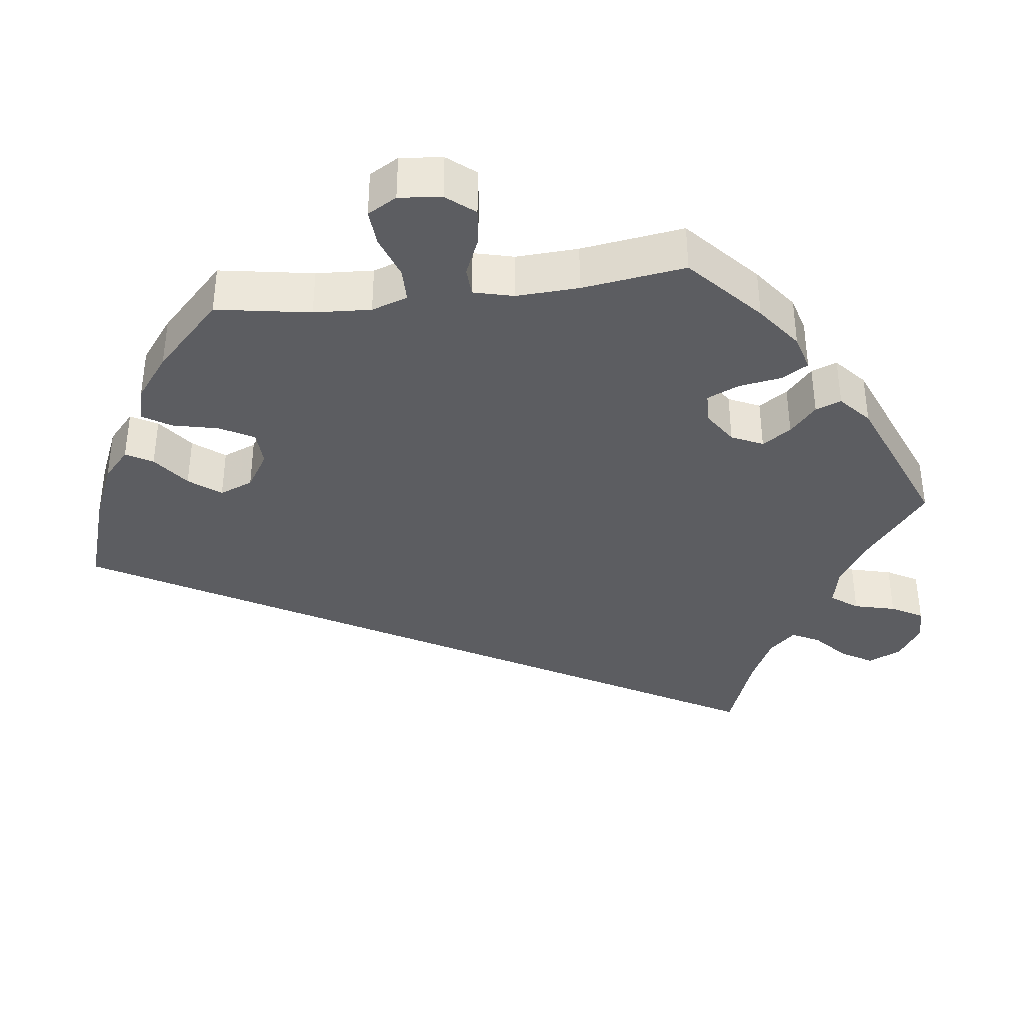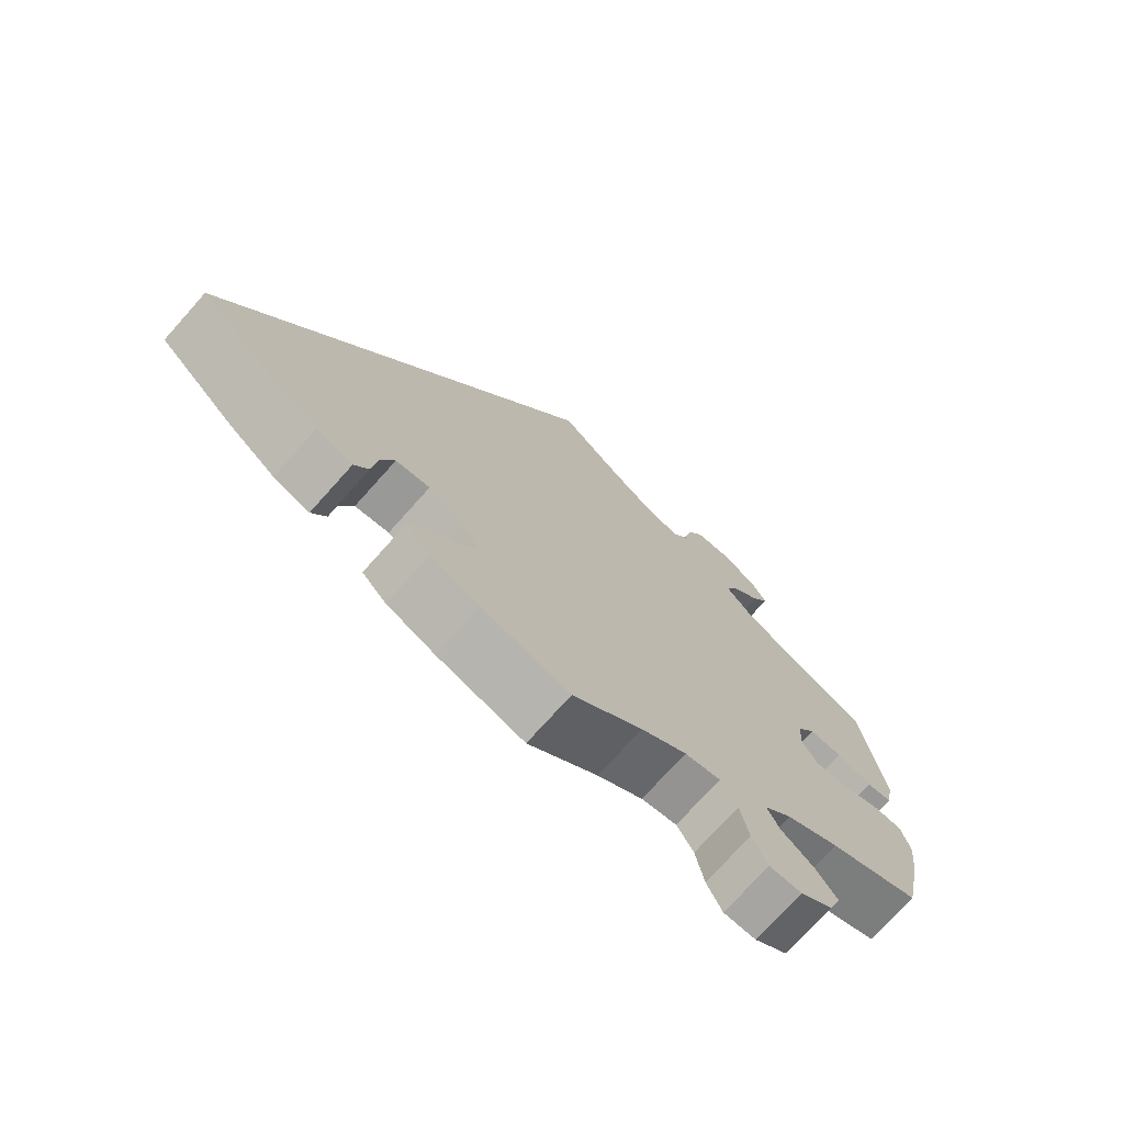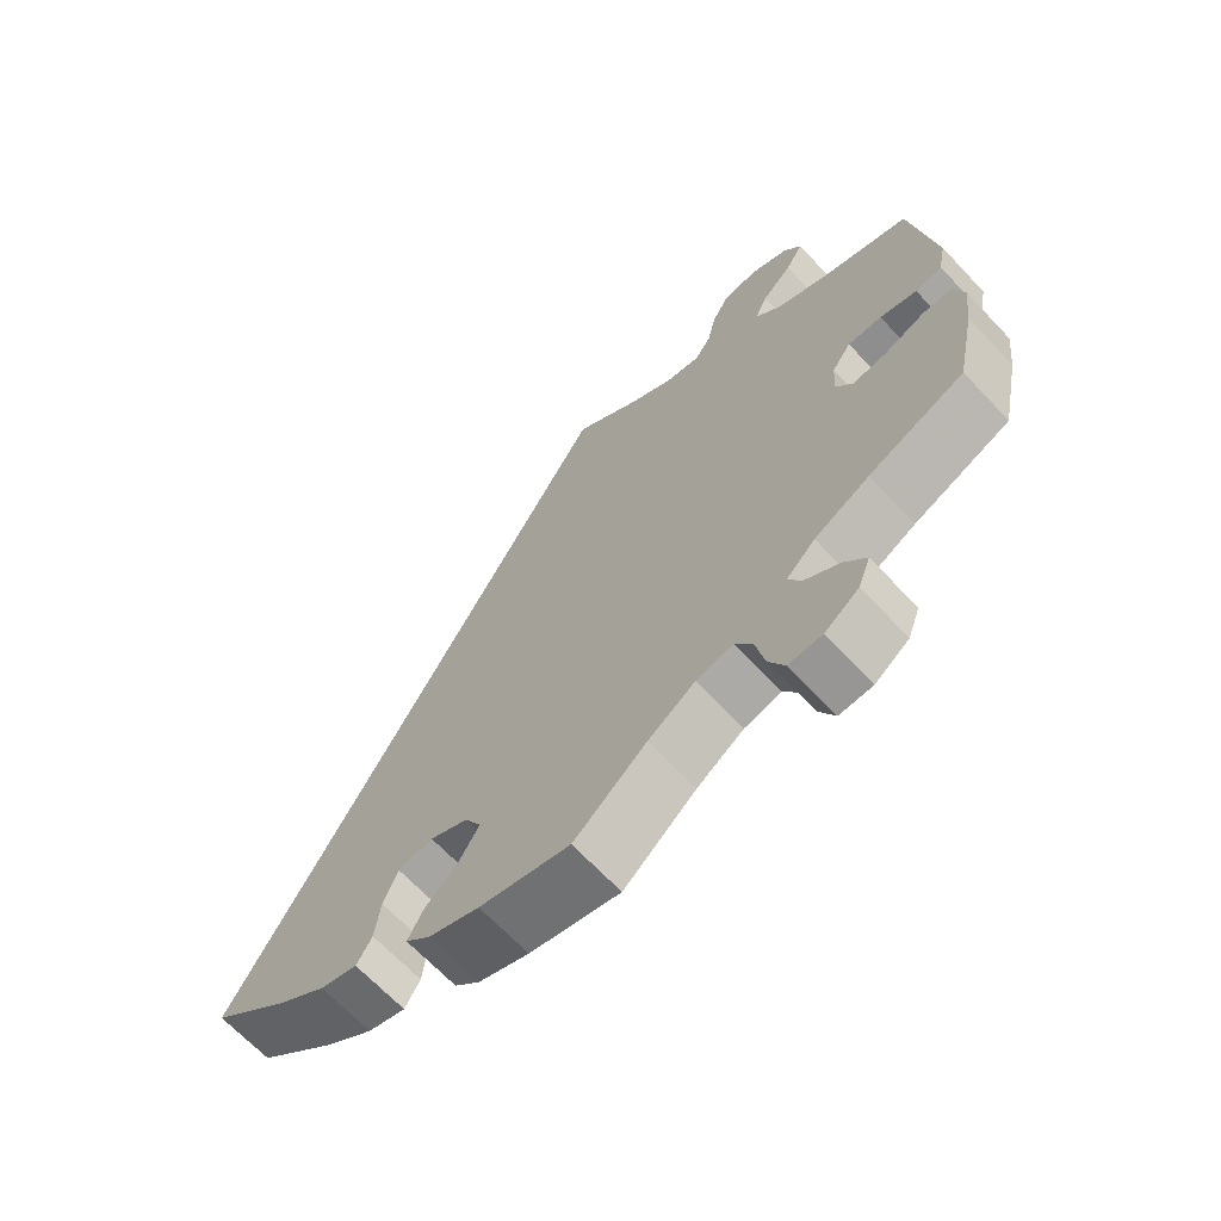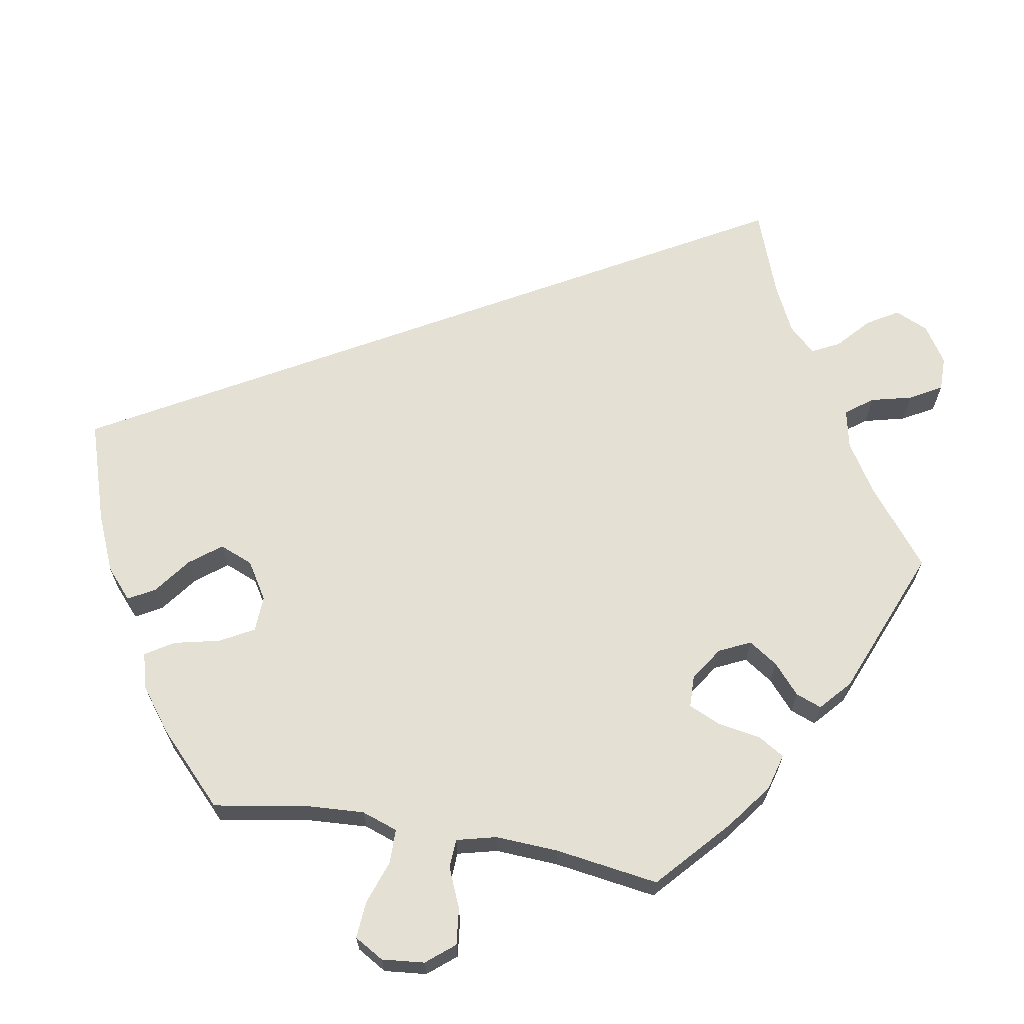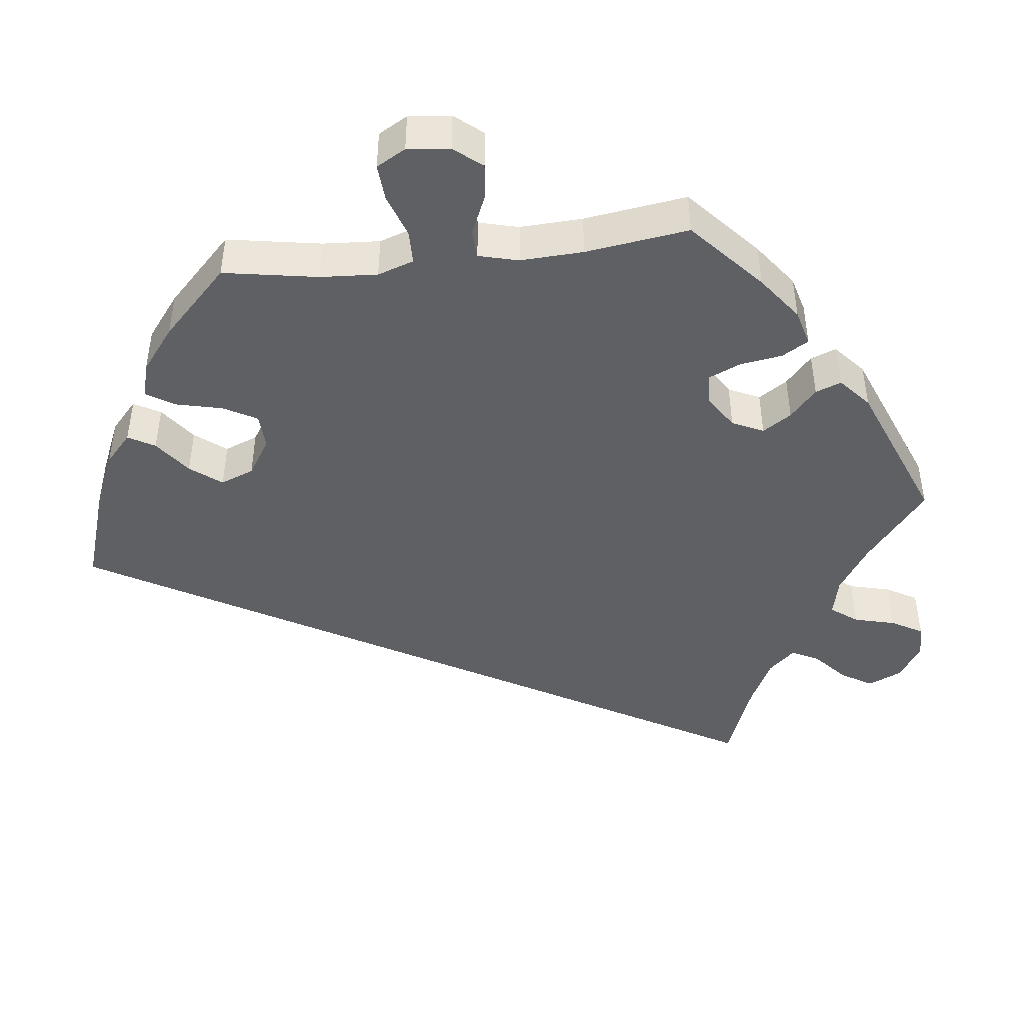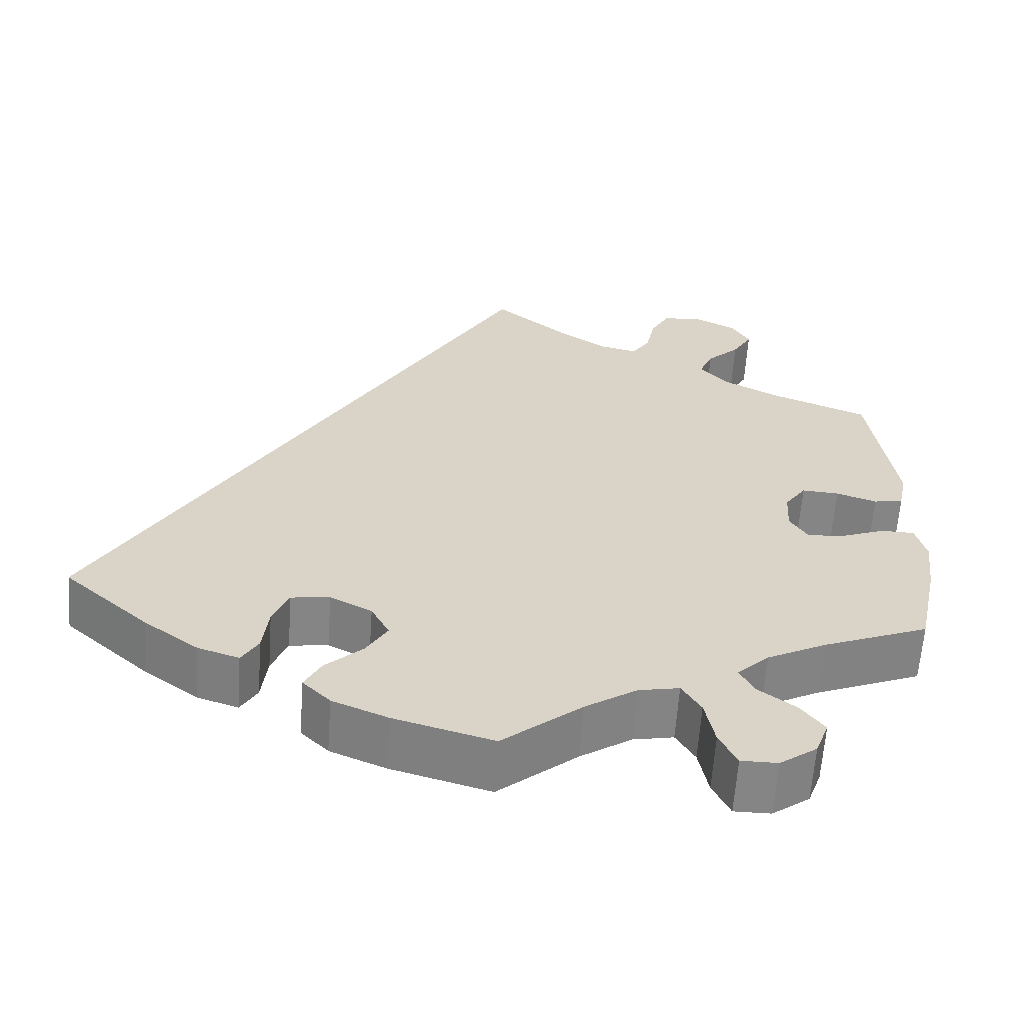
<metadata>
{"format":"obj","ext":"obj","renderer":"f3d","projection":"perspective","resolution":1024,"background":"white","views":[{"elev":-37.2,"azim":-142.7,"up":"+Y"},{"elev":-73.9,"azim":138.2,"up":"+Z"},{"elev":-67.9,"azim":-136.5,"up":"+Z"},{"elev":65.6,"azim":-139.9,"up":"+Y"},{"elev":-44.3,"azim":-143.4,"up":"+Y"},{"elev":-61.9,"azim":176.0,"up":"+Z"}]}
</metadata>
<code>
v -0.274 0.07 -0.631
v -0.314 0.07 0.631
v 0.125 0.07 -0.585
v -0.518 0.07 -0.054
v -0.1 0.07 -0.537
v -0.216 0.07 -0.484
v 0.537 0.07 -0.31
v -0 0.07 0.62
v -0.354 0.07 -0.511
v -0.329 0.07 -0.402
v 0.28 0.07 -0.377
v -0.384 0.07 -0.551
v -0.32 0.07 -0.631
v -0.52 0.07 0.031
v 0.158 0.07 -0.348
v -0.264 0.07 0.626
v -0.56 0.07 -0.055
v -0.324 0.07 0.479
v -0.24 0.07 0.582
v 0.162 0.07 -0.437
v -0.205 0.07 0.488
v -0.463 0.07 -0.075
v -0.413 0.07 0.359
v 0.26 0.07 -0.327
v -0.537 0.07 -0.31
v -0.405 0.07 -0.363
v -0.343 0.07 0.396
v 0 0.07 -0.62
v 0.429 0.07 -0.407
v -0.557 0.07 0.037
v -0.415 0.07 -0.08
v -0.157 0.07 0.499
v -0.422 0.07 0.051
v -0.395 0.07 0.012
v -0.096 0.07 0.54
v 0.308 0.07 -0.475
v -0.367 0.07 -0.597
v -0.564 0.07 -0.181
v -0.307 0.07 -0.476
v 0.135 0.07 -0.392
v -0.366 0.07 0.52
v -0.573 0.07 -0.105
v -0.537 0.07 0.31
v 0.195 0.07 -0.556
v -0.306 0.07 0.437
v -0.165 0.07 -0.494
v 0.287 0.07 -0.439
v -0.392 0.07 -0.043
v -0.289 0.07 -0.441
v -0.469 0.07 0.048
v -0.24 0.07 -0.524
v 0.23 0.07 -0.521
v -0.252 0.07 -0.586
v -0.228 0.07 0.524
v -0.367 0.07 0.604
v 0.36 0.07 -0.458
v -0.568 0.07 0.092
v 0.209 0.07 -0.481
v 0.211 0.07 -0.32
v -0.391 0.07 0.563
v -0.274 -0 -0.631
v -0.314 -0 0.631
v 0.125 -0 -0.585
v -0.518 -0 -0.054
v -0.1 -0 -0.537
v -0.216 -0 -0.484
v 0.537 -0 -0.31
v -0 -0 0.62
v -0.354 -0 -0.511
v -0.329 -0 -0.402
v 0.28 -0 -0.377
v -0.384 -0 -0.551
v -0.32 -0 -0.631
v -0.52 -0 0.031
v 0.158 -0 -0.348
v -0.264 -0 0.626
v -0.56 -0 -0.055
v -0.324 -0 0.479
v -0.24 -0 0.582
v 0.162 -0 -0.437
v -0.205 -0 0.488
v -0.463 -0 -0.075
v -0.413 -0 0.359
v 0.26 -0 -0.327
v -0.537 -0 -0.31
v -0.405 -0 -0.363
v -0.343 -0 0.396
v 0 -0 -0.62
v 0.429 -0 -0.407
v -0.557 -0 0.037
v -0.415 -0 -0.08
v -0.157 -0 0.499
v -0.422 -0 0.051
v -0.395 -0 0.012
v -0.096 -0 0.54
v 0.308 -0 -0.475
v -0.367 -0 -0.597
v -0.564 -0 -0.181
v -0.307 -0 -0.476
v 0.135 -0 -0.392
v -0.366 -0 0.52
v -0.573 -0 -0.105
v -0.537 -0 0.31
v 0.195 -0 -0.556
v -0.306 -0 0.437
v -0.165 -0 -0.494
v 0.287 -0 -0.439
v -0.392 -0 -0.043
v -0.289 -0 -0.441
v -0.469 -0 0.048
v -0.24 -0 -0.524
v 0.23 -0 -0.521
v -0.252 -0 -0.586
v -0.228 -0 0.524
v -0.367 -0 0.604
v 0.36 -0 -0.458
v -0.568 -0 0.092
v 0.209 -0 -0.481
v 0.211 -0 -0.32
v -0.391 -0 0.563
f 57 43 23
f 50 14 30 57
f 33 50 57 23
f 34 33 23 27
f 48 34 27 45
f 42 17 4 22
f 42 22 31
f 26 25 38 42
f 10 26 42 31
f 49 10 31 48
f 37 12 9 39
f 37 39 49
f 13 37 49
f 51 53 1 13
f 6 51 13 49
f 46 6 49 48
f 44 3 28 5
f 20 58 52 44
f 40 20 44 5
f 15 40 5 46
f 56 36 47 11
f 56 11 24
f 29 56 24
f 35 8 7 29
f 32 35 29 24
f 21 32 24 59
f 2 16 19 54
f 18 41 60 55
f 45 18 55 2
f 15 46 48 45
f 54 21 59 15
f 45 2 54 15
f 83 103 117
f 117 90 74 110
f 83 117 110 93
f 87 83 93 94
f 105 87 94 108
f 82 64 77 102
f 91 82 102
f 102 98 85 86
f 91 102 86 70
f 108 91 70 109
f 99 69 72 97
f 109 99 97
f 109 97 73
f 73 61 113 111
f 109 73 111 66
f 108 109 66 106
f 65 88 63 104
f 104 112 118 80
f 65 104 80 100
f 106 65 100 75
f 71 107 96 116
f 84 71 116
f 84 116 89
f 89 67 68 95
f 84 89 95 92
f 119 84 92 81
f 114 79 76 62
f 115 120 101 78
f 62 115 78 105
f 105 108 106 75
f 75 119 81 114
f 75 114 62 105
f 23 83 87 27
f 27 87 105 45
f 45 105 78 18
f 18 78 101 41
f 41 101 120 60
f 60 120 115 55
f 55 115 62 2
f 2 62 76 16
f 16 76 79 19
f 19 79 114 54
f 54 114 81 21
f 21 81 92 32
f 32 92 95 35
f 35 95 68 8
f 8 68 67 7
f 7 67 89 29
f 29 89 116 56
f 56 116 96 36
f 36 96 107 47
f 47 107 71 11
f 11 71 84 24
f 24 84 119 59
f 59 119 75 15
f 15 75 100 40
f 40 100 80 20
f 20 80 118 58
f 58 118 112 52
f 52 112 104 44
f 44 104 63 3
f 3 63 88 28
f 28 88 65 5
f 5 65 106 46
f 46 106 66 6
f 6 66 111 51
f 51 111 113 53
f 53 113 61 1
f 1 61 73 13
f 13 73 97 37
f 37 97 72 12
f 12 72 69 9
f 9 69 99 39
f 39 99 109 49
f 49 109 70 10
f 10 70 86 26
f 26 86 85 25
f 25 85 98 38
f 38 98 102 42
f 42 102 77 17
f 17 77 64 4
f 4 64 82 22
f 22 82 91 31
f 31 91 108 48
f 48 108 94 34
f 34 94 93 33
f 33 93 110 50
f 50 110 74 14
f 14 74 90 30
f 30 90 117 57
f 57 117 103 43
f 43 103 83 23

</code>
